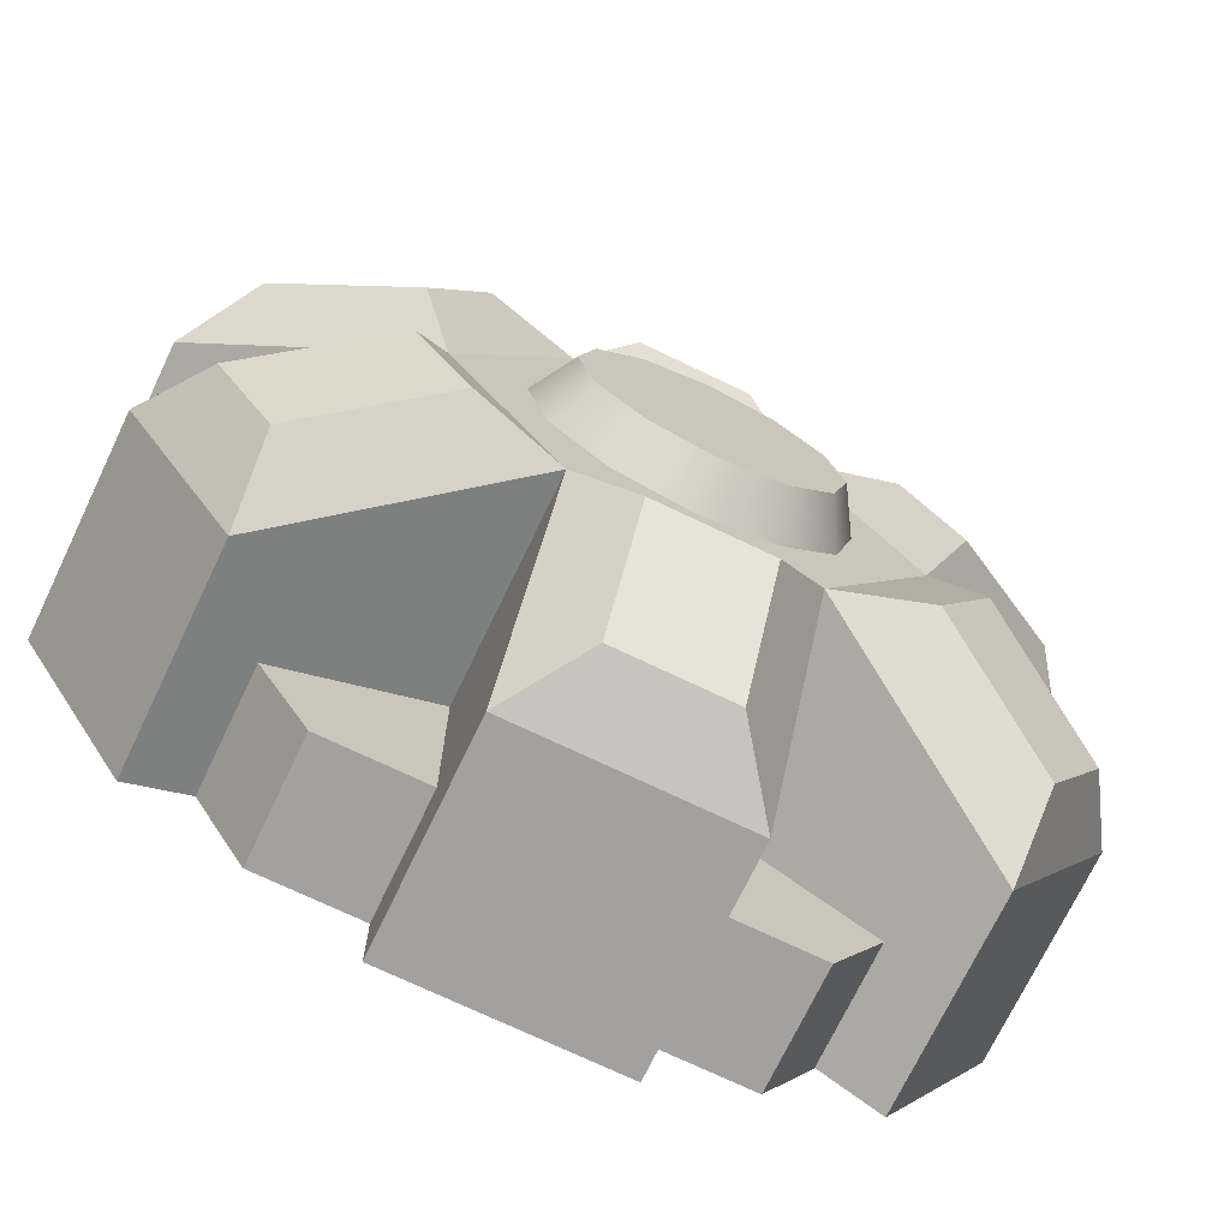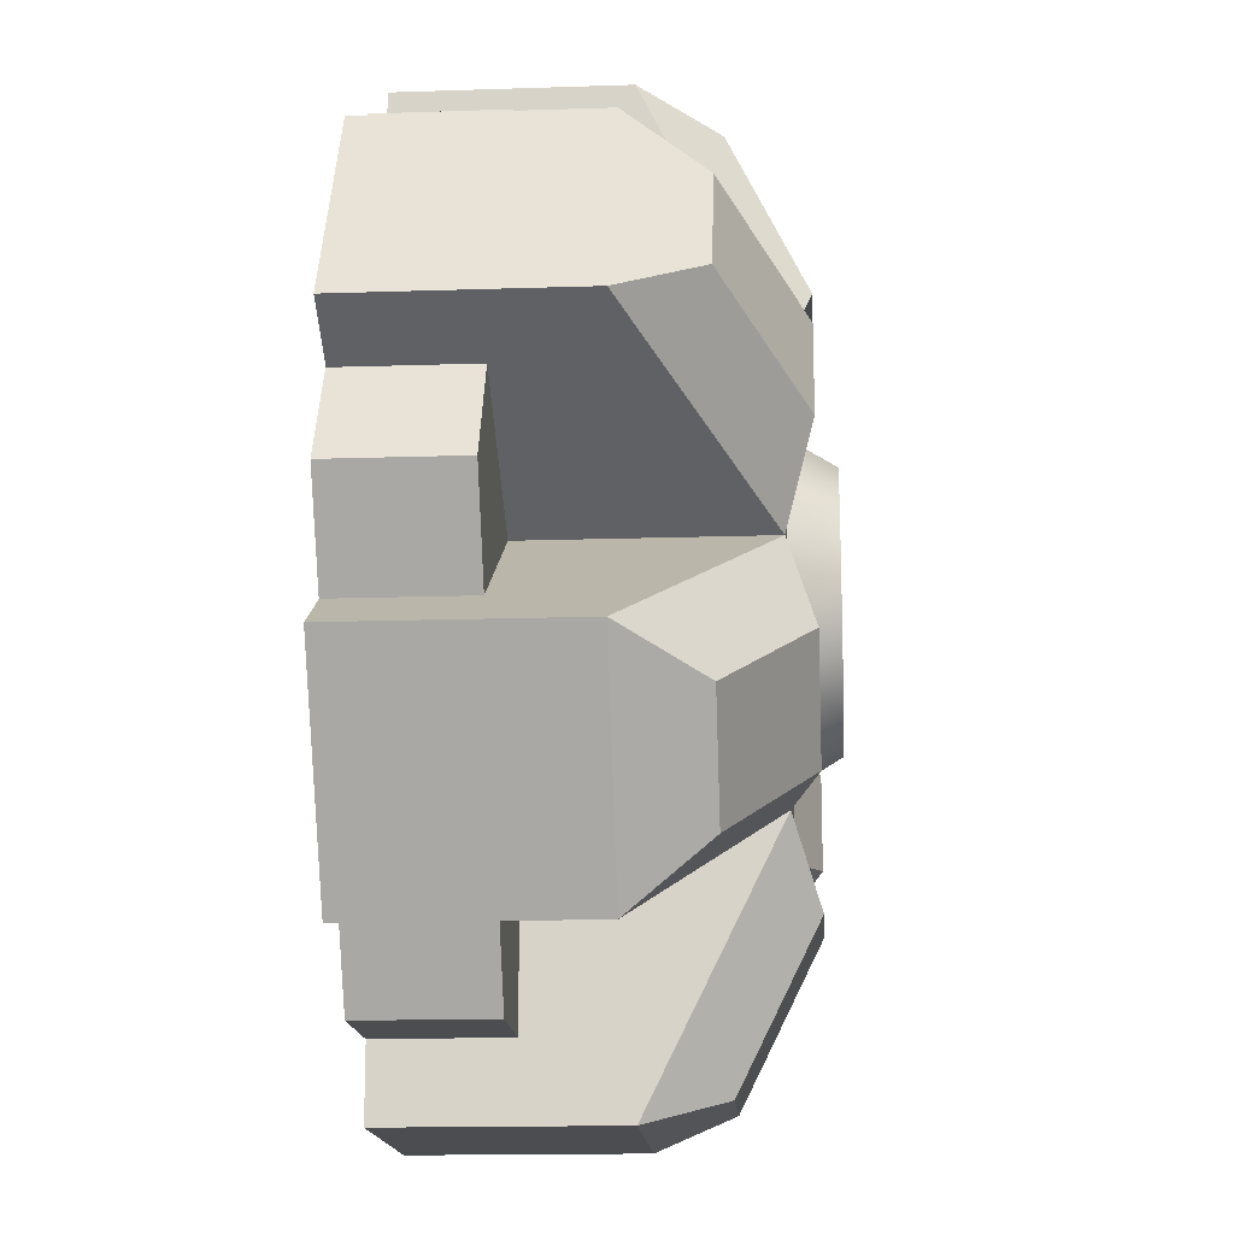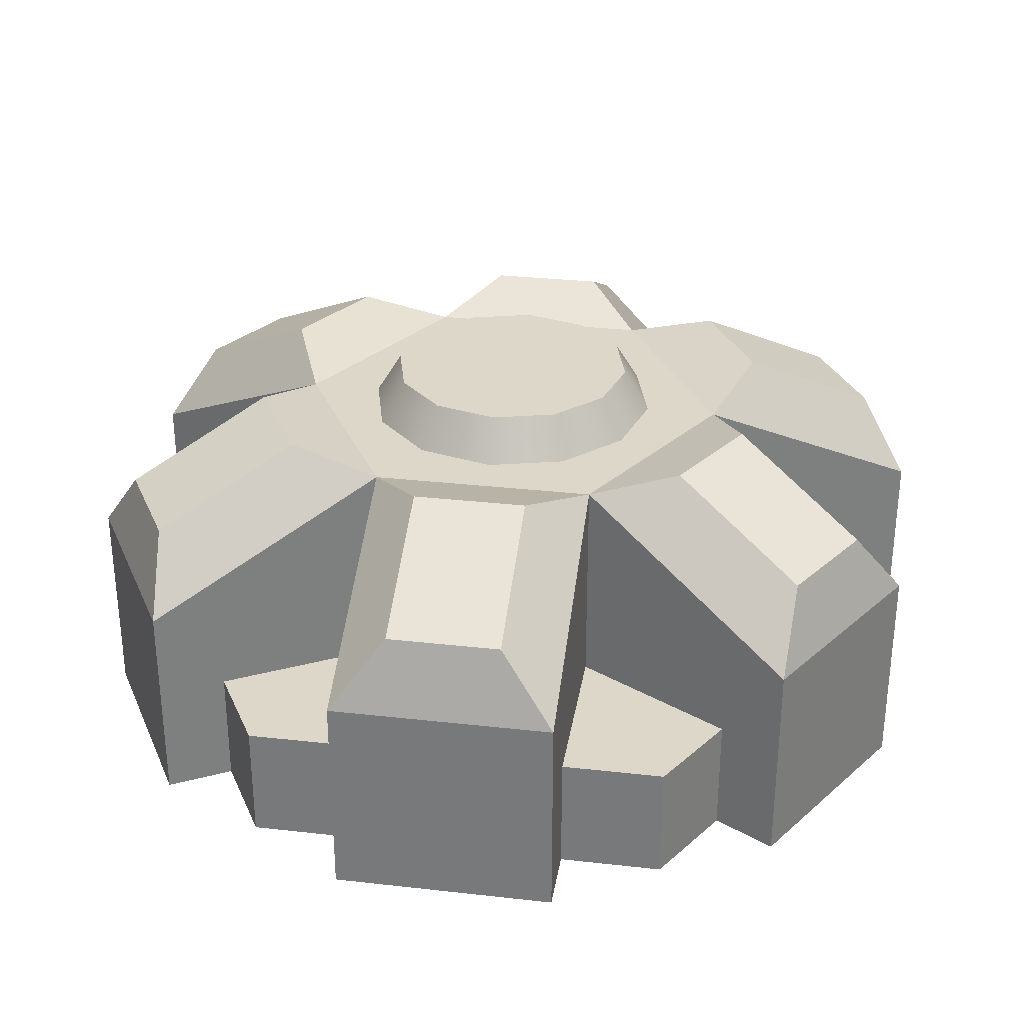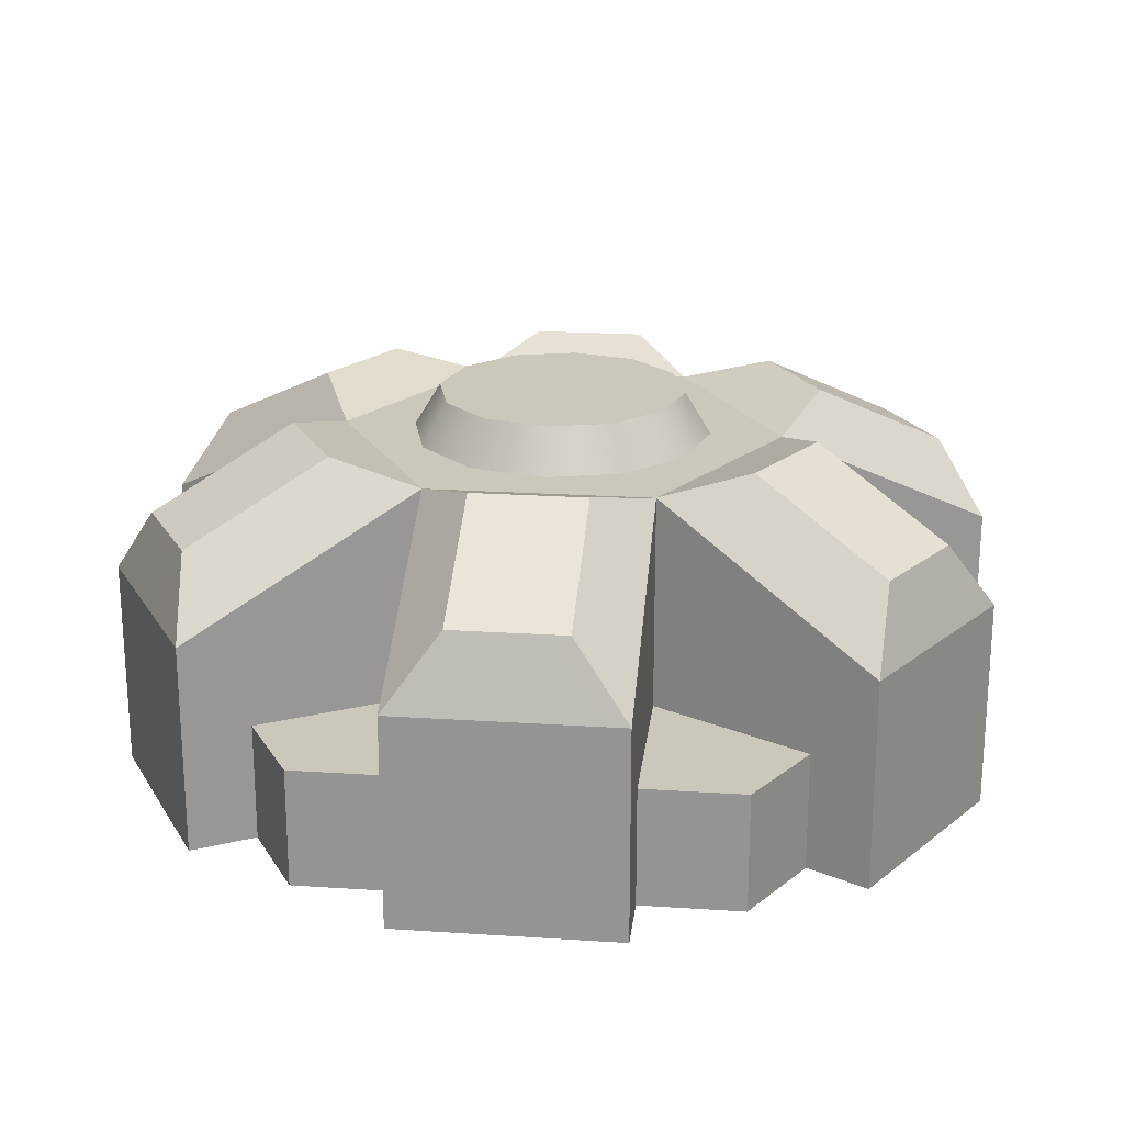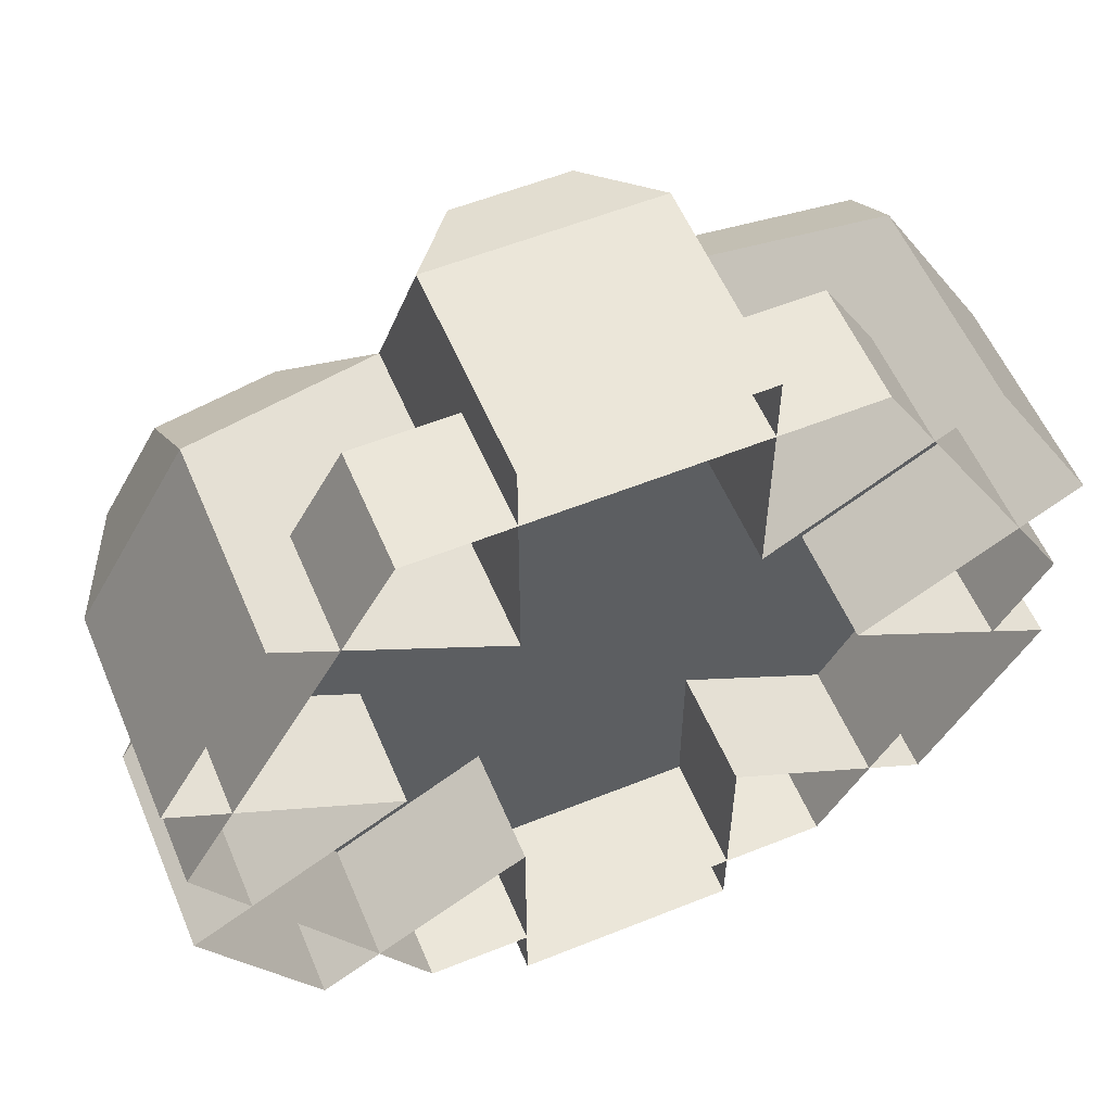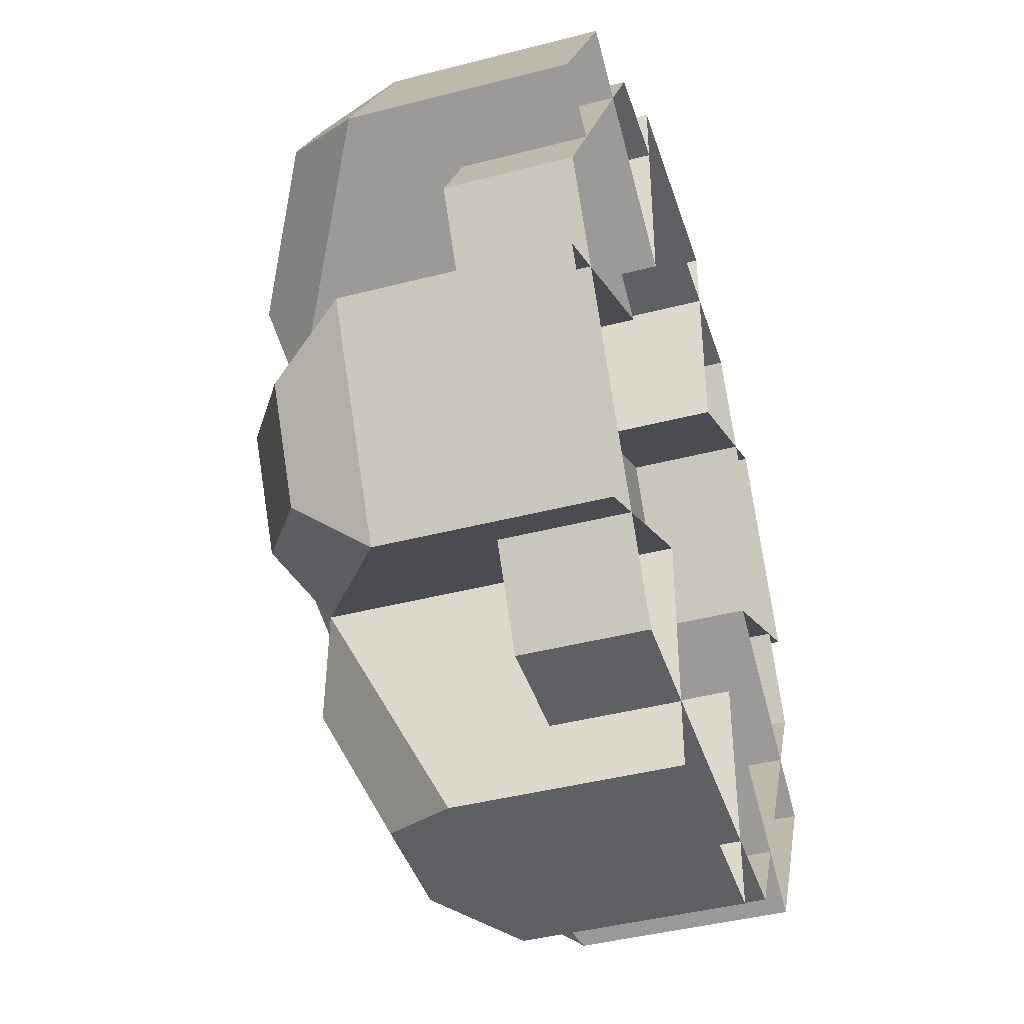
<metadata>
{"format":"obj","ext":"obj","renderer":"f3d","projection":"perspective","resolution":1024,"background":"white","views":[{"elev":-72.3,"azim":154.4,"up":"+Z"},{"elev":-15.8,"azim":94.0,"up":"+Z"},{"elev":30.9,"azim":9.2,"up":"+Y"},{"elev":21.6,"azim":-53.4,"up":"+Y"},{"elev":56.5,"azim":-22.8,"up":"+Z"},{"elev":-42.3,"azim":-72.7,"up":"+Z"}]}
</metadata>
<code>
o base,ox=-0.00,oy=4.50,oz=0.00,p=,mx=0.00,my=1.00,mz=0.00,r=8.00,h=8.00,t1=Arm_color.dds,t2=Arm_other.dds
v 0.00652 6.285 -2.814
v 1.174 7.086 -2.014
v 1.418 6.285 -2.436
v 0.00652 7.086 -2.327
v -1.161 7.086 -2.014
v -1.405 6.285 -2.436
v 0.00652 6.285 2.83
v -1.161 7.086 2.03
v -1.405 6.285 2.452
v 0.00652 7.086 2.343
v 1.174 7.086 2.03
v 1.418 6.285 2.452
v -2.077 0.008173 3.617
v -2.077 0.008173 8.226
v -2.077 6.268 3.617
v -2.077 3.983 8.226
v -6.179 5.36 4.797
v -6.069 3.983 5.921
v -3.785 6.73 3.414
v 2.09 0.008173 3.617
v 6.082 0.008173 5.921
v 2.09 6.268 3.617
v 6.082 3.983 5.921
v -4.161 0.008173 0.007933
v -8.152 0.008173 2.312
v -4.161 6.268 0.007933
v -8.152 3.983 2.312
v -7.234 5.36 -2.955
v -8.152 3.983 -2.297
v -4.839 6.73 -1.573
v -2.077 6.268 -3.601
v -2.077 0.008173 -8.21
v -2.077 0.008173 -3.601
v -2.077 3.983 -8.21
v -6.069 3.983 -5.906
v -6.179 5.36 -4.781
v -3.785 6.73 -3.399
v 4.174 6.268 0.007933
v 7.247 5.36 2.971
v 8.165 3.983 2.312
v 4.852 6.73 1.588
v 8.165 3.983 -2.297
v 7.247 5.36 -2.955
v 4.852 6.73 -1.573
v 2.09 0.008173 -3.601
v 2.09 0.008173 -8.21
v 2.09 6.268 -3.601
v 2.09 3.983 -8.21
v 6.192 5.36 -4.781
v 6.082 3.983 -5.906
v 3.798 6.73 -3.399
v 2.451 6.285 -1.403
v 2.029 7.086 -1.16
v -2.437 6.285 1.419
v -2.015 7.086 1.175
v 2.451 6.285 1.419
v 2.029 7.086 1.175
v -2.437 6.285 -1.403
v -2.015 7.086 -1.16
v -2.328 7.086 0.007933
v -2.816 6.285 0.007933
v -6.069 0.008173 5.921
v 2.09 0.008173 8.226
v 2.09 3.983 8.226
v -8.152 0.008173 -2.297
v -6.069 0.008173 -5.906
v -1.048 5.36 -7.744
v -1.048 6.73 -4.979
v 8.165 0.008173 2.312
v 4.174 0.008173 0.007933
v 6.192 5.36 4.797
v 3.798 6.73 3.414
v 6.082 0.008173 -5.906
v 1.061 5.36 -7.744
v 1.061 6.73 -4.979
v -1.048 5.36 7.76
v -1.048 6.73 4.995
v 1.061 5.36 7.76
v 1.061 6.73 4.995
v 8.165 0.008173 -2.297
v -7.234 5.36 2.971
v -4.839 6.73 1.588
v 0.00652 6.73 4.995
v 0.00652 6.268 3.617
v 0.00652 3.983 8.226
v 0.00652 5.36 7.76
v -7.11 3.983 -4.101
v -7.11 0.008173 -4.101
v 7.123 3.983 -4.101
v 7.123 0.008173 -4.101
v 0.00652 6.73 -4.979
v 0.00652 5.36 -7.744
v 2.341 7.086 0.007933
v 2.829 6.285 0.007933
v -7.11 3.983 4.117
v -6.707 5.36 3.884
v -4.312 6.73 2.501
v -3.119 6.268 1.812
v -4.312 6.73 -2.486
v -6.707 5.36 -3.868
v 4.325 6.73 -2.486
v 3.132 6.268 -1.797
v 6.72 5.36 -3.868
v 0.00652 3.983 -8.21
v 0.00652 0.008173 -8.21
v -3.996 2.246 6.941
v -3.996 0.003216 6.941
v 0.00652 0.003216 6.941
v 0.00652 2.246 6.941
v 4.01 2.246 6.941
v 4.01 0.003216 6.941
v -7.999 2.246 0.007933
v -5.998 0.003216 -3.459
v -7.999 0.003216 0.007933
v -5.998 2.246 -3.459
v -3.996 2.246 -6.926
v -3.996 0.003216 -6.926
v 8.013 2.246 0.007933
v 8.013 0.003216 0.007933
v 6.011 0.003216 -3.459
v 6.011 2.246 -3.459
v 4.01 2.246 -6.926
v 4.01 0.003216 -6.926
v 0.00652 0.008173 8.226
v -7.11 0.008173 4.117
v -3.119 6.268 -1.797
v 7.123 3.983 4.117
v 6.72 5.36 3.884
v 4.325 6.73 2.501
v 3.132 6.268 1.812
v 0.00652 6.268 -3.601
v -5.998 0.003216 3.475
v -5.998 2.246 3.475
v 6.011 0.003216 3.475
v 6.011 2.246 3.475
v 0.00652 0.003216 -6.926
v 0.00652 2.246 -6.926
v 7.123 0.008173 4.117
v 0.00652 2.246 0.007933
v 0.00652 6.268 0.007933
f 1 2 3
f 2 1 4
f 5 4 1
f 6 5 1
f 7 8 9
f 7 10 8
f 11 10 7
f 12 11 7
f 3 2 52
f 2 53 52
f 9 8 54
f 8 55 54
f 56 11 12
f 56 57 11
f 58 5 6
f 58 59 5
f 60 59 58
f 61 60 58
f 61 54 60
f 54 55 60
f 93 57 56
f 94 93 56
f 94 52 93
f 93 52 53
f 13 14 15
f 14 16 15
f 15 17 18
f 15 19 17
f 20 21 22
f 21 23 22
f 24 25 26
f 25 27 26
f 26 28 29
f 26 30 28
f 31 32 33
f 31 34 32
f 35 36 31
f 36 37 31
f 38 39 40
f 38 41 39
f 42 43 38
f 43 44 38
f 45 46 47
f 46 48 47
f 47 49 50
f 47 51 49
f 15 62 13
f 15 18 62
f 22 63 20
f 22 64 63
f 26 65 24
f 26 29 65
f 33 66 31
f 66 35 31
f 31 67 34
f 31 68 67
f 38 69 70
f 38 40 69
f 23 71 22
f 71 72 22
f 47 73 45
f 47 50 73
f 48 74 47
f 74 75 47
f 16 76 15
f 76 77 15
f 22 78 64
f 22 79 78
f 70 80 38
f 80 42 38
f 27 81 26
f 81 82 26
f 15 77 83
f 15 83 84
f 83 22 84
f 83 79 22
f 76 16 85
f 76 85 86
f 85 78 86
f 85 64 78
f 65 29 87
f 65 87 88
f 87 66 88
f 87 35 66
f 42 80 89
f 80 90 89
f 89 90 73
f 89 73 50
f 75 74 91
f 74 92 91
f 91 92 67
f 91 67 68
f 77 76 83
f 76 86 83
f 83 86 78
f 83 78 79
f 18 17 95
f 17 96 95
f 95 96 81
f 95 81 27
f 19 15 97
f 15 98 97
f 97 98 26
f 97 26 82
f 28 30 99
f 28 99 100
f 99 36 100
f 99 37 36
f 38 44 101
f 38 101 102
f 101 47 102
f 101 51 47
f 43 42 89
f 43 89 103
f 89 49 103
f 89 50 49
f 48 46 104
f 46 105 104
f 104 105 32
f 104 32 34
f 60 5 59
f 4 5 60
f 8 4 60
f 8 60 55
f 2 4 8
f 53 2 8
f 53 8 10
f 53 10 11
f 57 53 11
f 57 93 53
f 106 107 108
f 106 108 109
f 108 110 109
f 108 111 110
f 112 113 114
f 112 115 113
f 113 115 116
f 113 116 117
f 118 119 120
f 118 120 121
f 120 122 121
f 120 123 122
f 16 14 85
f 14 124 85
f 85 124 63
f 85 63 64
f 17 19 97
f 17 97 96
f 97 81 96
f 97 82 81
f 62 18 95
f 62 95 125
f 95 25 125
f 95 27 25
f 29 28 87
f 28 100 87
f 87 100 36
f 87 36 35
f 30 26 99
f 26 126 99
f 99 126 31
f 99 31 37
f 40 39 127
f 39 128 127
f 127 128 71
f 127 71 23
f 41 38 129
f 38 130 129
f 129 130 22
f 129 22 72
f 44 43 101
f 43 103 101
f 101 103 49
f 101 49 51
f 47 75 91
f 47 91 131
f 91 31 131
f 91 68 31
f 74 48 104
f 74 104 92
f 104 67 92
f 104 34 67
f 106 132 107
f 106 133 132
f 132 133 112
f 132 112 114
f 111 134 110
f 134 135 110
f 134 118 135
f 134 119 118
f 116 136 117
f 116 137 136
f 136 137 122
f 136 122 123
f 39 41 129
f 39 129 128
f 129 71 128
f 129 72 71
f 69 40 127
f 69 127 138
f 127 21 138
f 127 23 21
f 109 139 106
f 109 110 139
f 139 133 106
f 139 112 133
f 139 110 135
f 139 115 112
f 139 116 115
f 139 137 116
f 139 135 118
f 139 118 121
f 139 121 122
f 139 122 137
f 15 84 140
f 15 140 98
f 140 26 98
f 84 22 140
f 140 126 26
f 140 31 126
f 140 131 31
f 140 22 130
f 140 130 38
f 140 38 102
f 140 47 131
f 140 102 47

</code>
